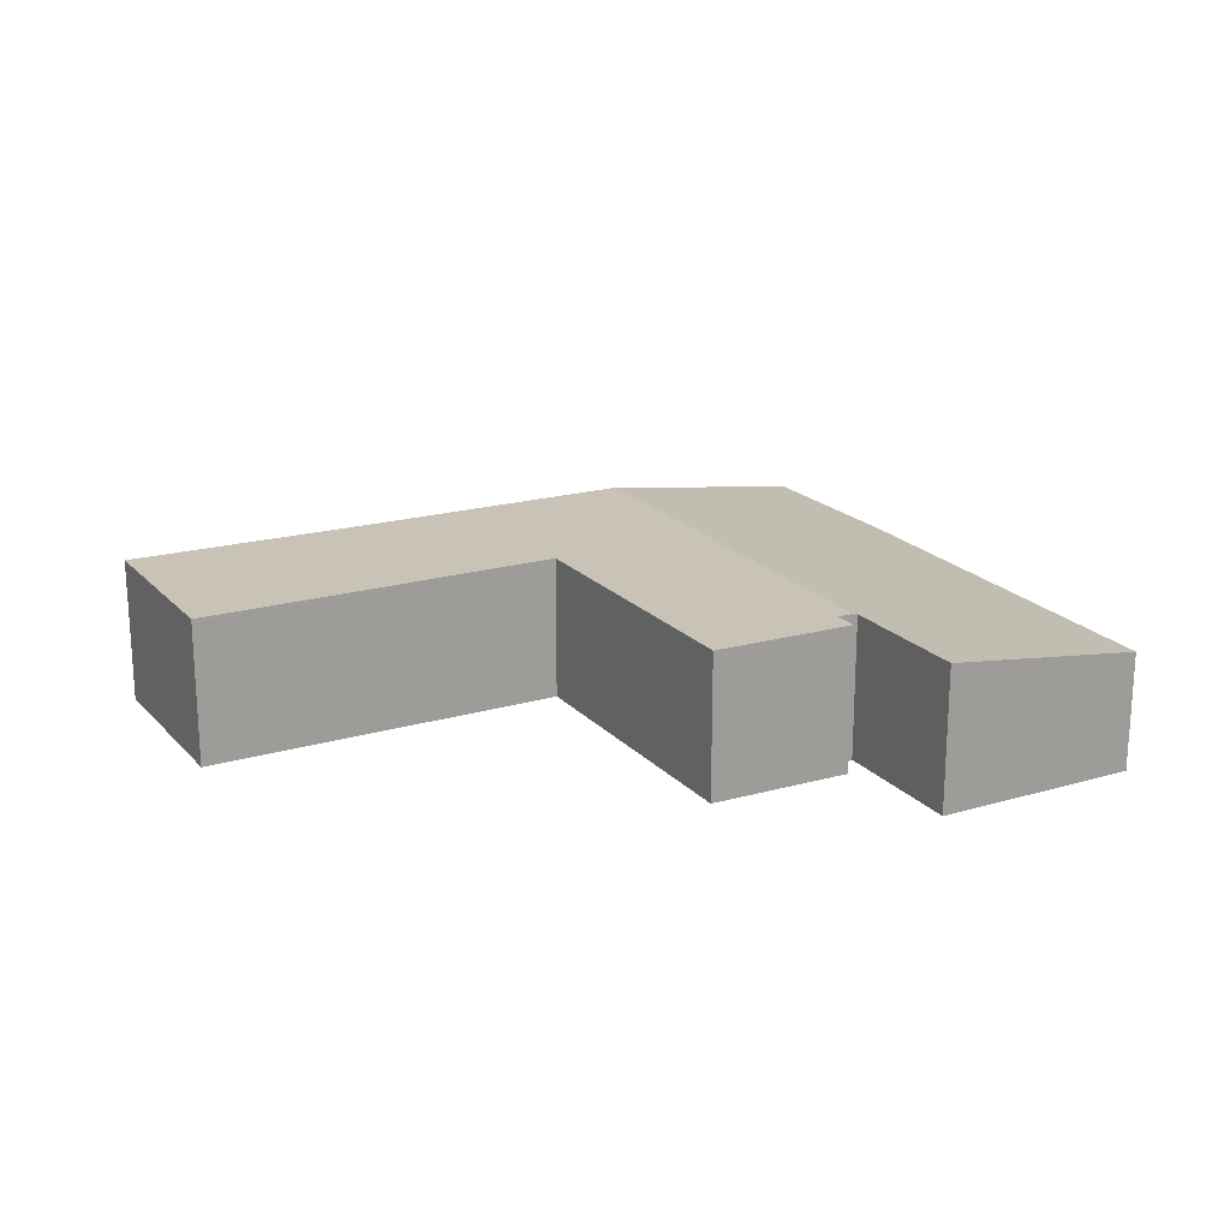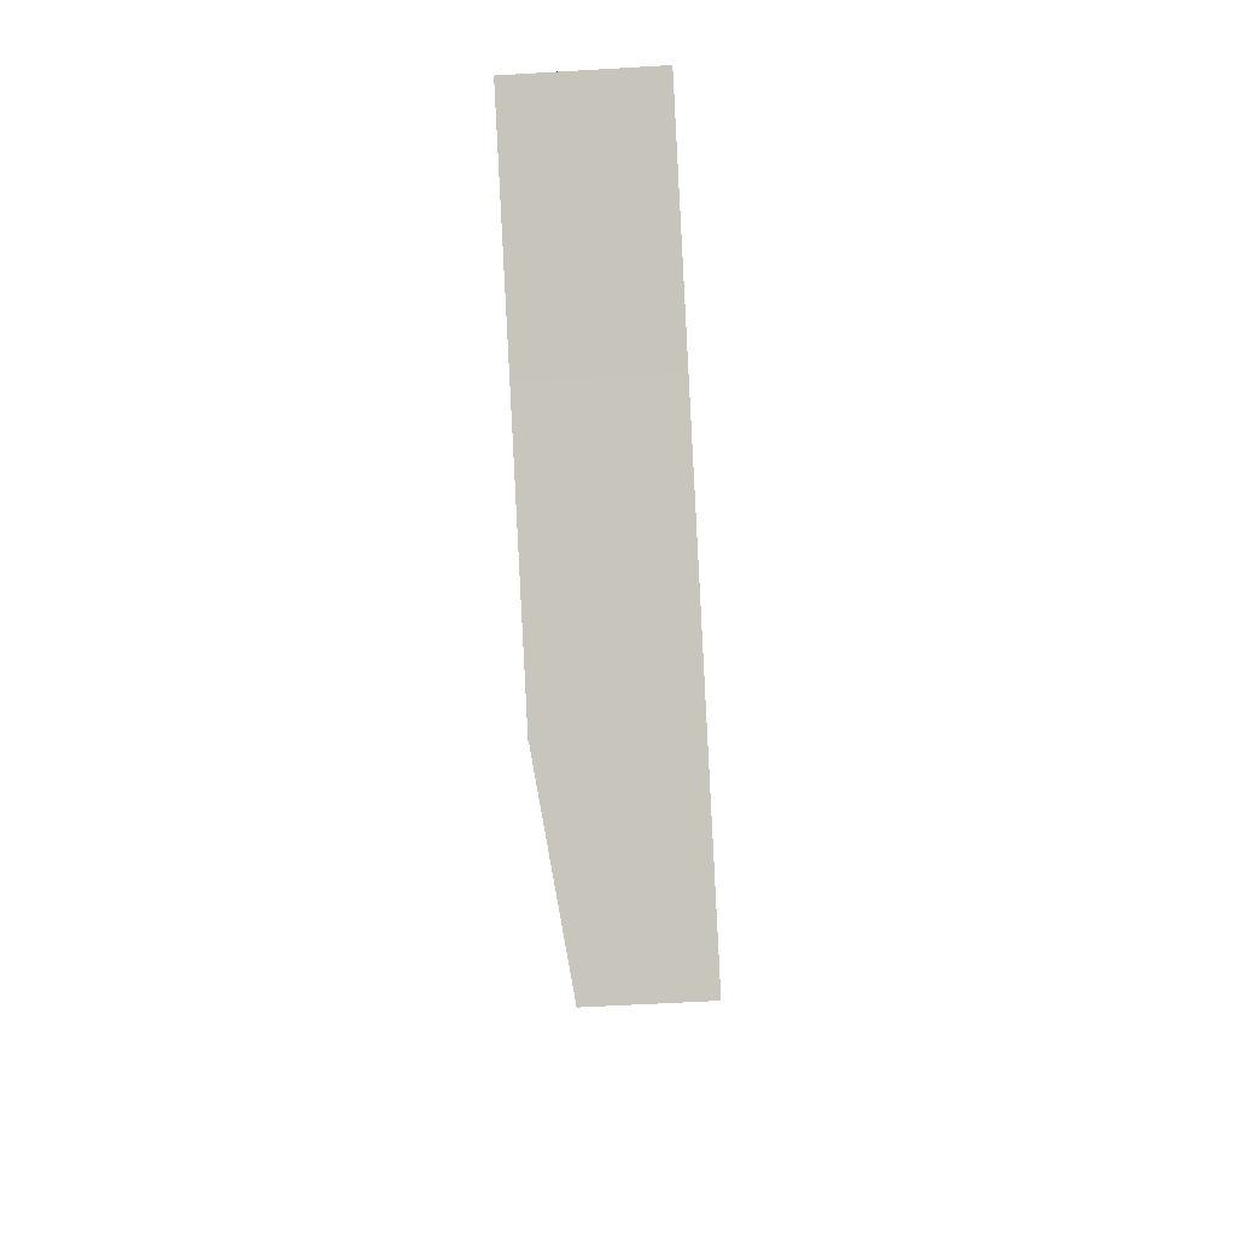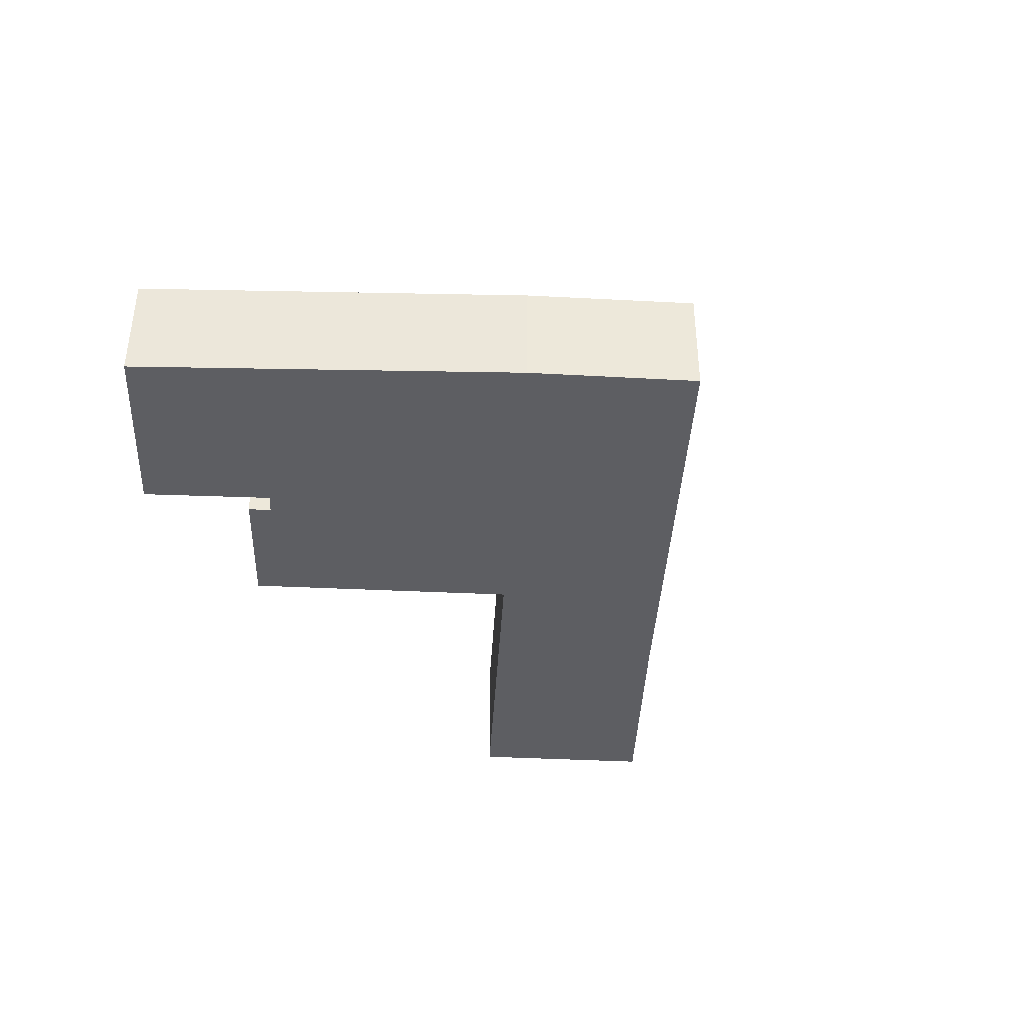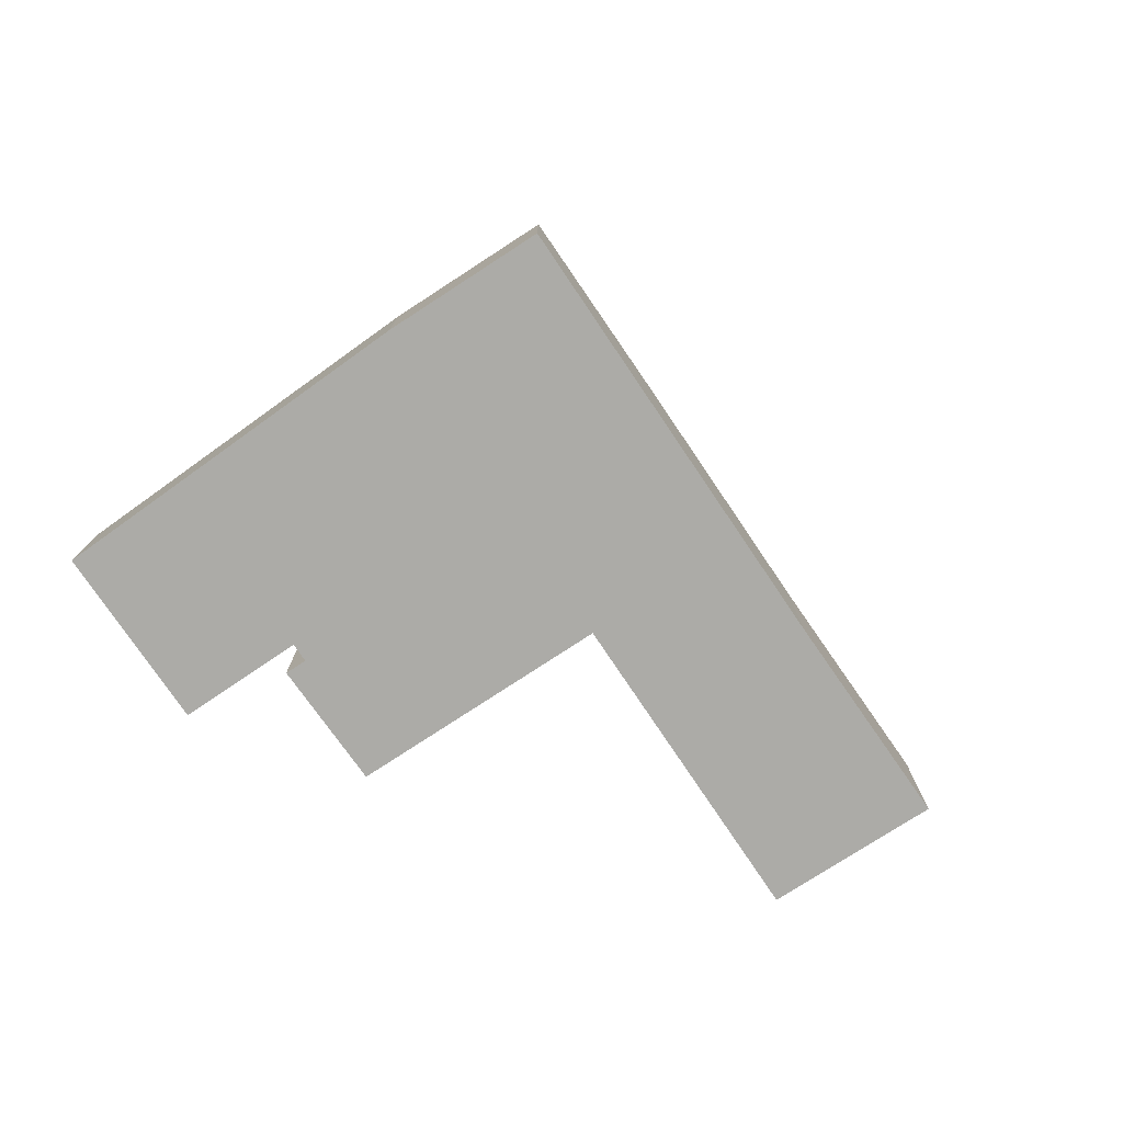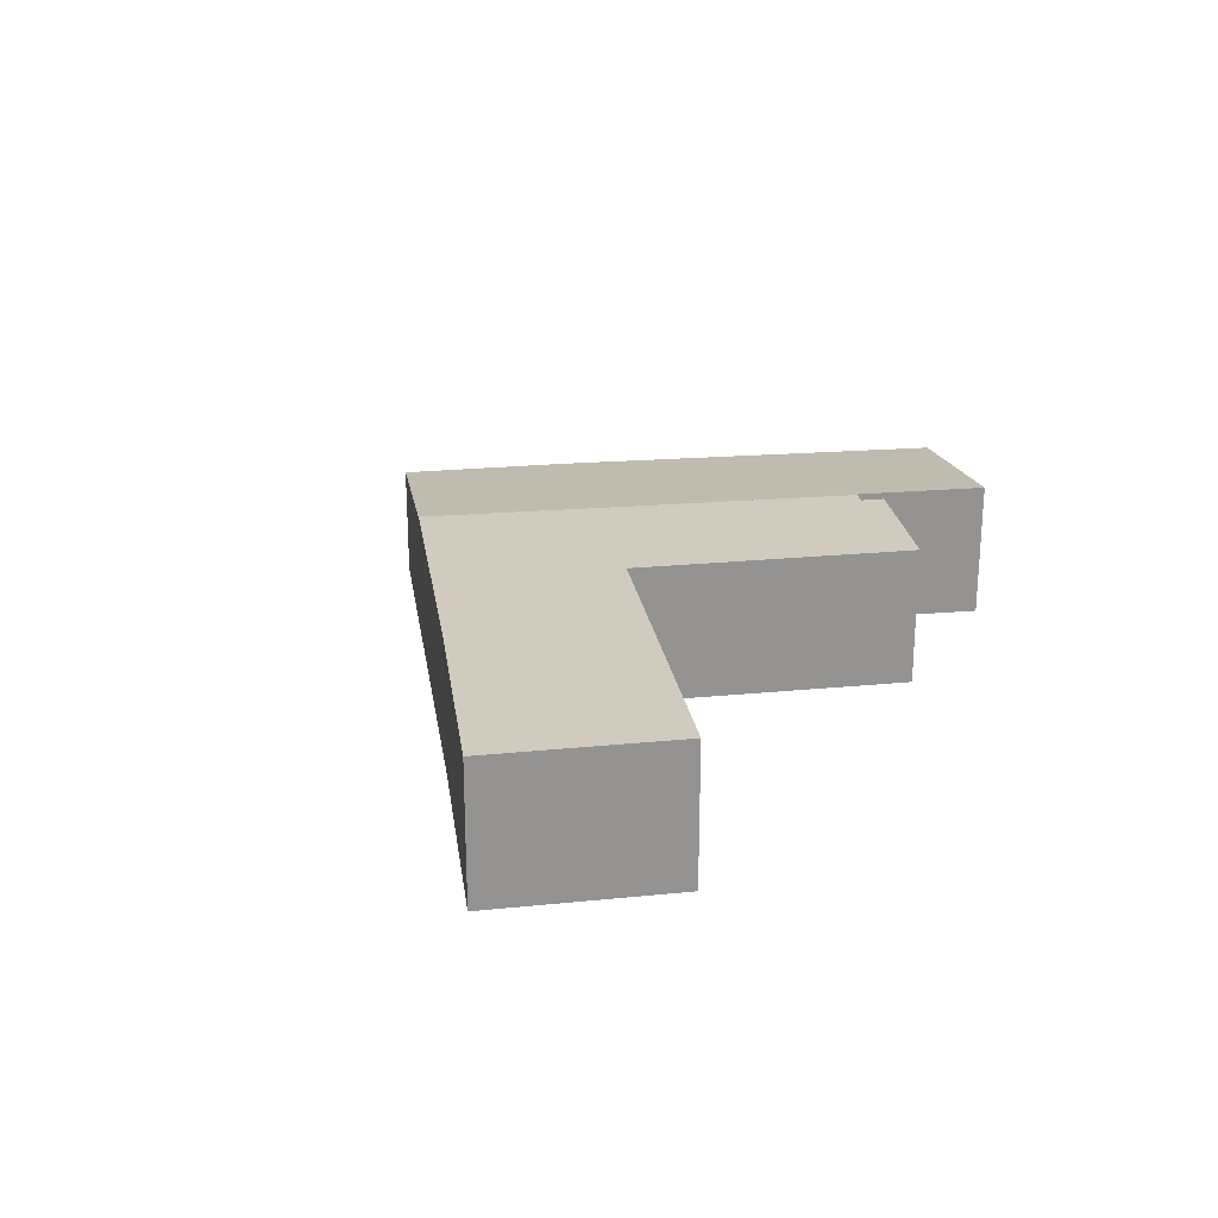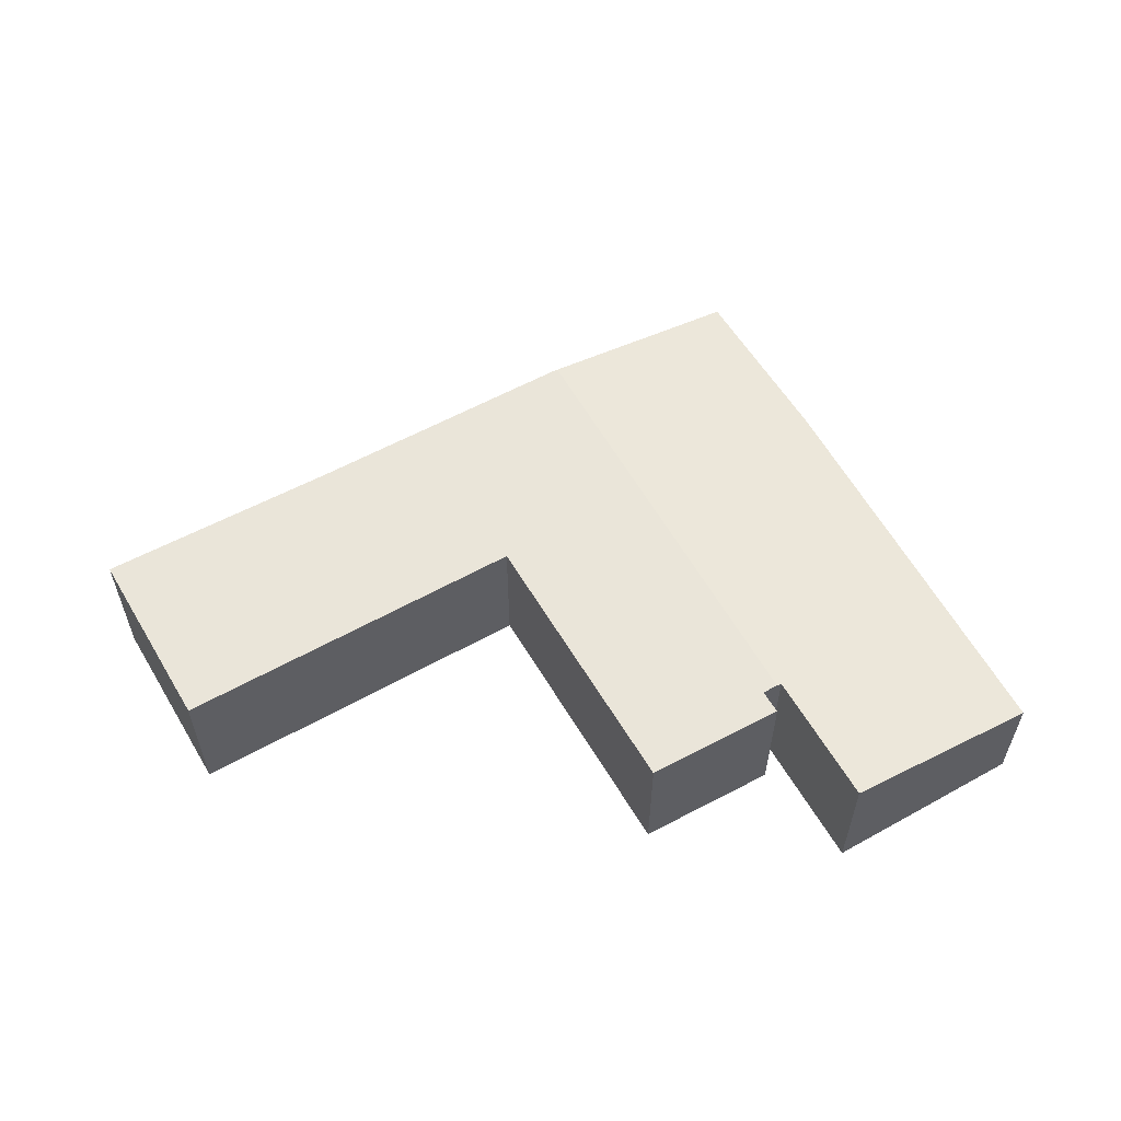
<metadata>
{"format":"obj","ext":"obj","renderer":"f3d","projection":"perspective","resolution":1024,"background":"white","views":[{"elev":19.5,"azim":1.6,"up":"+Y"},{"elev":-60.8,"azim":-86.6,"up":"+Z"},{"elev":-39.4,"azim":117.1,"up":"+Y"},{"elev":-76.2,"azim":154.0,"up":"+Y"},{"elev":23.5,"azim":-68.8,"up":"+Y"},{"elev":57.8,"azim":0.2,"up":"+Y"}]}
</metadata>
<code>
v  17.91 4.591 -3.126
v  21.63 4.591 4.602
v  22.08 4.591 4.335
v  0 4.591 2.811e-16
v  3.147 4.591 5.274
v  6.896 4.591 -3.839
v  3.177 4.591 5.325
v  7.585 4.591 2.749
v  10.13 4.591 -5.697
v  13.18 4.591 -0.523
v  14.93 4.591 -8.458
v  13.27 4.591 -0.573
v  13.31 4.591 -0.507
v  18.03 4.591 7.485
v  22.04 4.591 5.275
v  13.27 3.509e-17 -0.573
v  18.03 -4.583e-16 7.485
v  13.31 3.104e-17 -0.507
v  0 0 0
v  3.147 -3.229e-16 5.274
v  3.177 -3.261e-16 5.325
v  22.04 -3.23e-16 5.275
v  21.63 -2.818e-16 4.602
v  22.08 -2.654e-16 4.335
v  7.585 -1.683e-16 2.749
v  13.18 3.202e-17 -0.523
v  17.91 1.914e-16 -3.126
v  14.93 5.179e-16 -8.458
v  10.13 3.488e-16 -5.697
v  6.896 2.351e-16 -3.839
v  14.93 4.57 -8.458
v  23.8 3.673 -6.896
v  20.82 3.697 -11.85
v  17.91 4.57 -3.126
v  23.98 3.673 -6.576
v  28.43 3.69 1.662
v  22.23 4.548 4.248
v  22.08 4.57 4.335
v  30.14 3.697 4.834
v  22.67 4.547 5.015
v  24.45 4.542 8.143
v  22.23 -2.601e-16 4.248
v  24.45 -4.986e-16 8.143
v  22.67 -3.071e-16 5.015
v  30.14 -2.96e-16 4.834
v  28.43 -1.018e-16 1.662
v  23.98 4.027e-16 -6.576
v  23.8 4.223e-16 -6.896
v  20.82 7.253e-16 -11.85
g defaultobject
f 1 2 3
f 4 5 6
f 7 6 5
f 8 6 7
f 9 6 8
f 10 9 8
f 11 9 10
f 12 11 10
f 13 11 12
f 14 11 13
f 1 11 14
f 2 1 14
f 15 2 14
f 16 13 12
f 13 16 14
f 14 16 17
f 17 16 18
f 19 5 4
f 5 19 20
f 5 20 7
f 7 20 21
f 17 15 14
f 15 17 22
f 23 3 2
f 3 23 24
f 21 8 7
f 8 21 25
f 8 25 10
f 10 25 26
f 10 26 12
f 12 26 16
f 22 2 15
f 2 22 23
f 24 1 3
f 1 24 27
f 1 27 11
f 11 27 28
f 28 9 11
f 9 28 29
f 9 29 6
f 6 29 30
f 6 30 4
f 4 30 19
f 17 23 22
f 19 30 20
f 29 20 30
f 21 20 29
f 25 21 29
f 28 25 29
f 26 25 28
f 16 26 28
f 27 16 28
f 18 16 27
f 17 18 27
f 23 17 27
f 24 23 27
f 31 32 33
f 32 31 34
f 32 34 35
f 35 34 36
f 36 34 37
f 37 34 38
f 37 39 36
f 39 37 40
f 39 40 41
f 28 34 31
f 34 28 27
f 34 27 38
f 38 27 24
f 42 40 37
f 40 42 41
f 41 42 43
f 43 42 44
f 24 37 38
f 37 24 42
f 43 39 41
f 39 43 45
f 45 36 39
f 36 45 46
f 36 46 35
f 35 46 47
f 35 47 32
f 32 47 48
f 32 49 33
f 49 32 48
f 33 28 31
f 28 33 49
f 27 42 24
f 42 27 47
f 47 27 48
f 48 27 28
f 48 28 49
f 44 45 43
f 45 44 46
f 46 44 42
f 46 42 47

</code>
